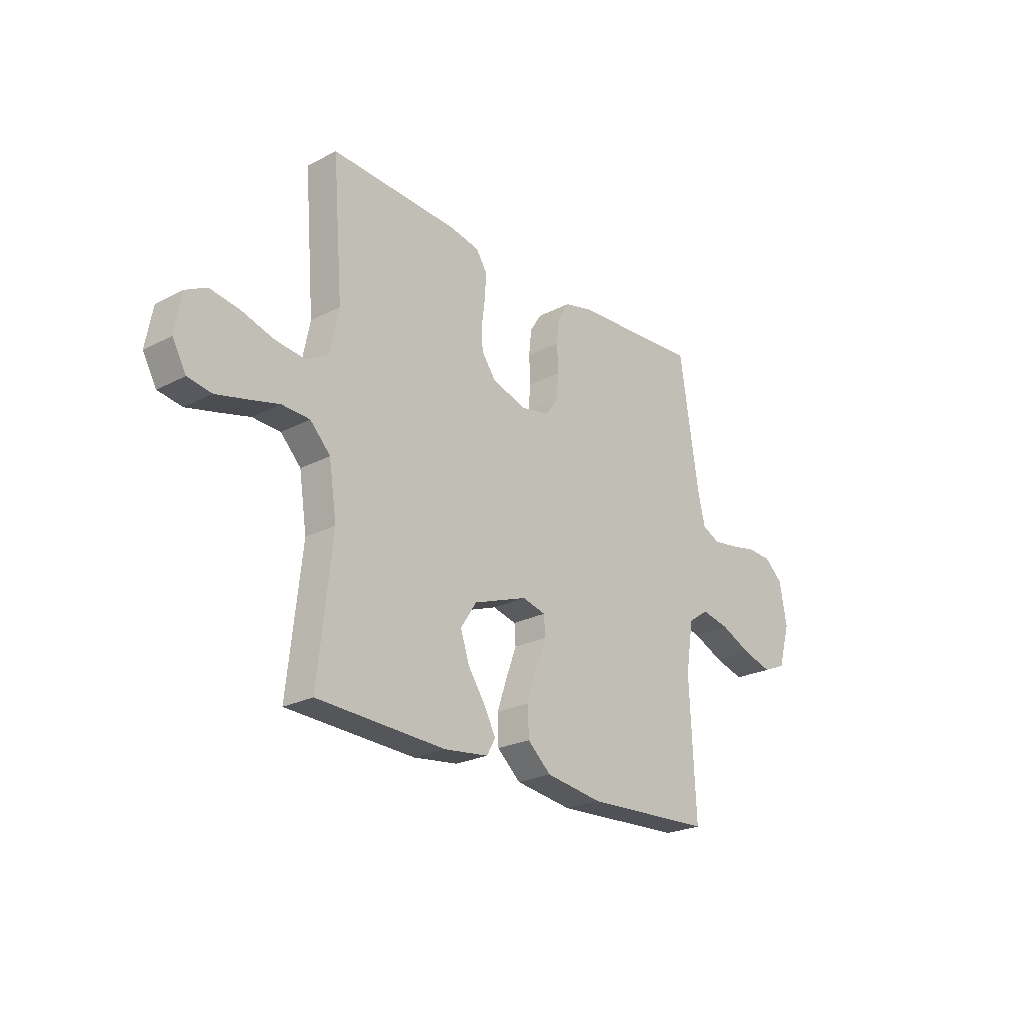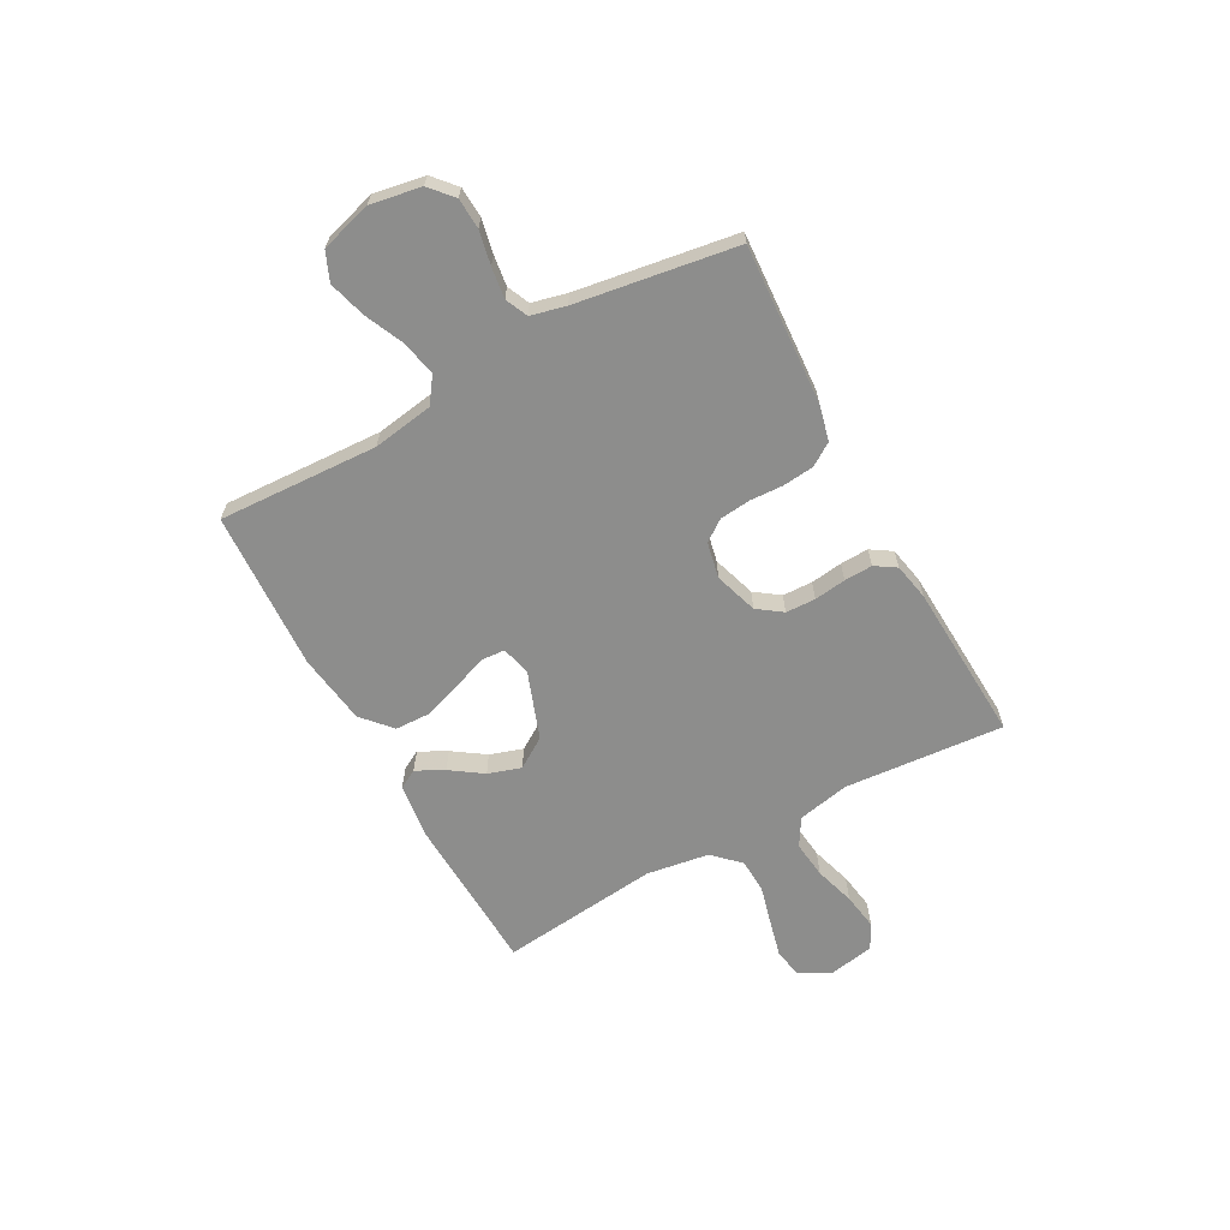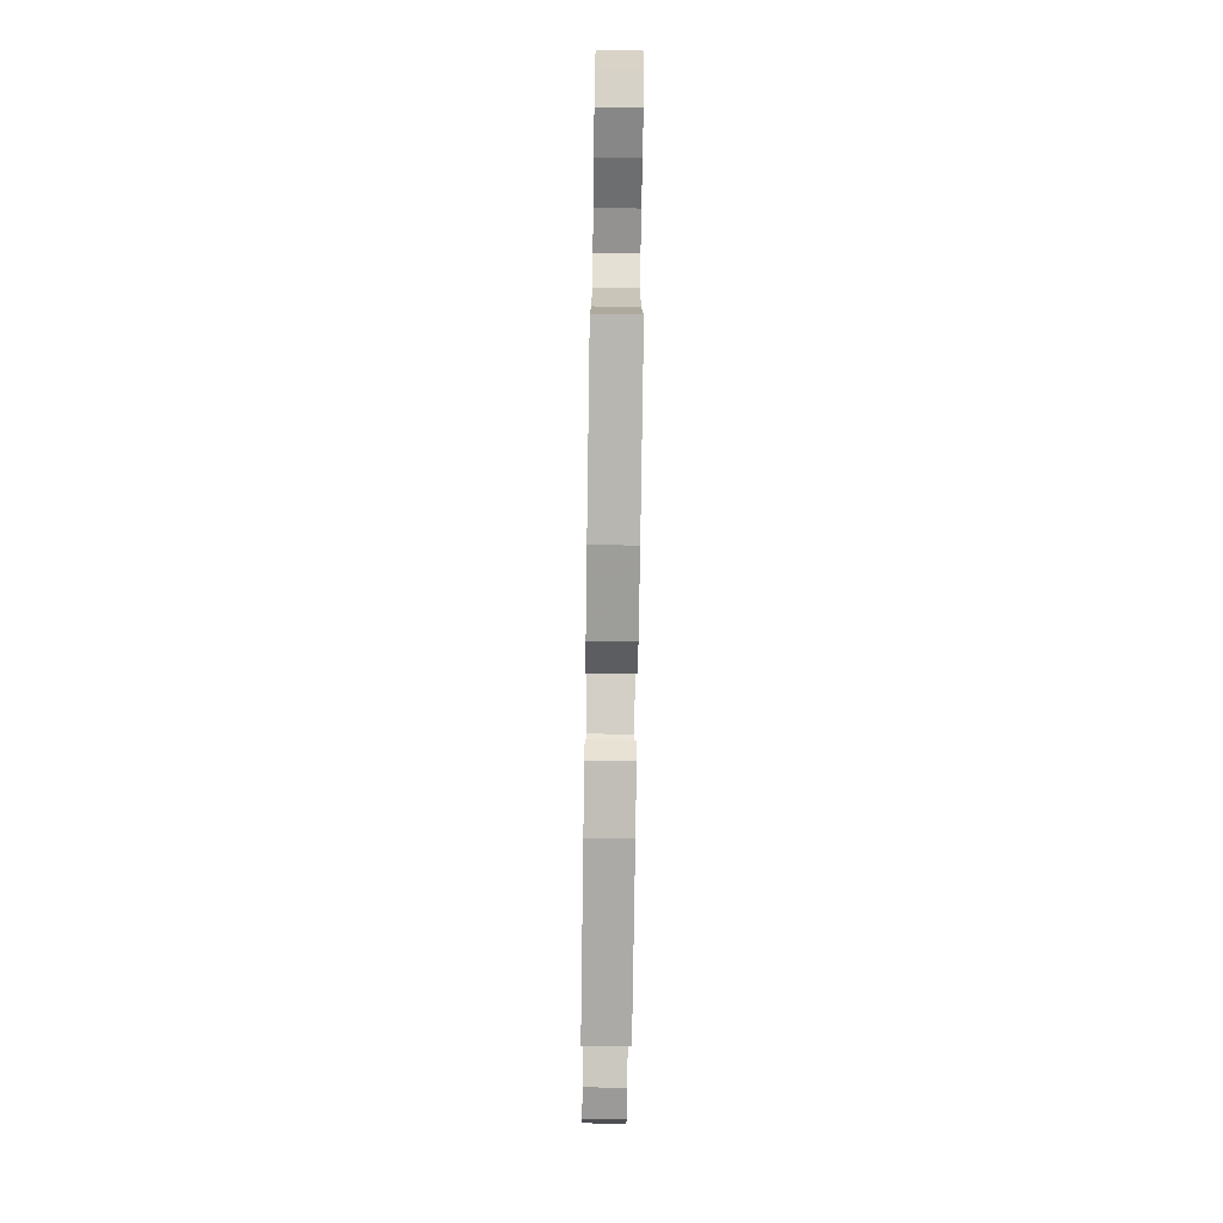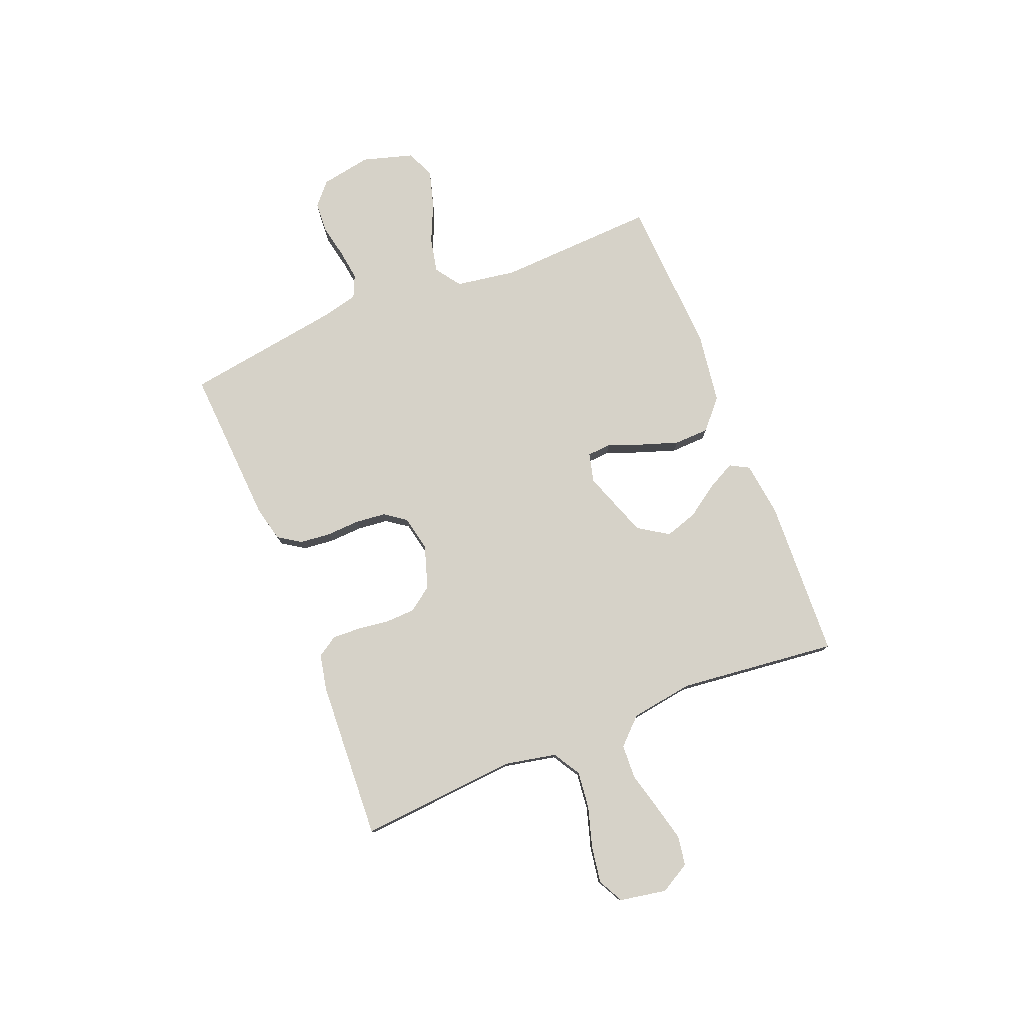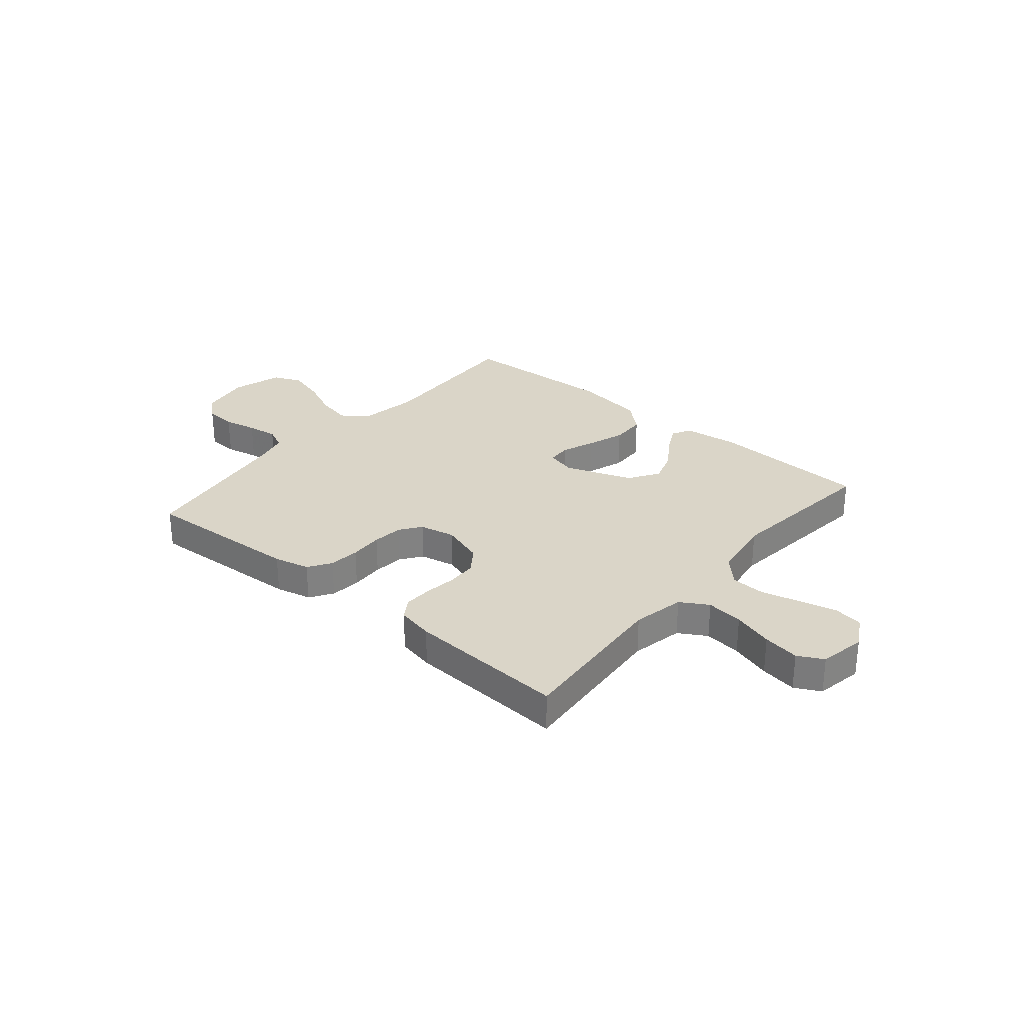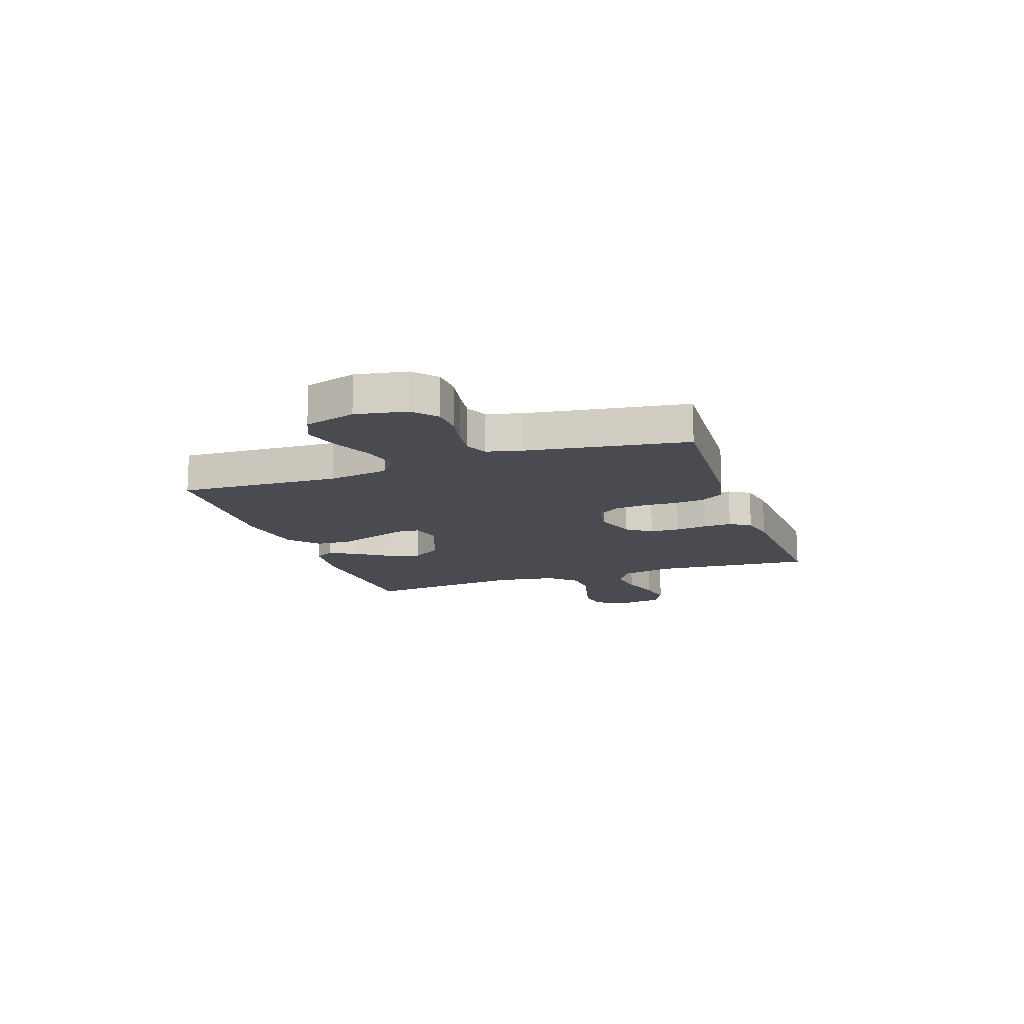
<metadata>
{"format":"obj","ext":"obj","renderer":"f3d","projection":"perspective","resolution":1024,"background":"white","views":[{"elev":-23.8,"azim":131.0,"up":"+Z"},{"elev":-64.4,"azim":-61.4,"up":"+Y"},{"elev":-78.5,"azim":-90.8,"up":"+Z"},{"elev":78.3,"azim":68.1,"up":"+Y"},{"elev":29.4,"azim":40.2,"up":"+Y"},{"elev":-14.4,"azim":-70.9,"up":"+Y"}]}
</metadata>
<code>
v 0.5 0.07 0.5
v 0.476 0.07 0.2
v 0.496 0.07 0.102
v 0.548 0.07 0.071
v 0.618 0.07 0.079
v 0.694 0.07 0.102
v 0.763 0.07 0.113
v 0.811 0.07 0.088
v 0.827 0.07 0
v 0.795 0.07 -0.057
v 0.739 0.07 -0.066
v 0.67 0.07 -0.049
v 0.597 0.07 -0.03
v 0.532 0.07 -0.033
v 0.485 0.07 -0.082
v 0.467 0.07 -0.2
v 0.5 0.07 -0.5
v 0.2 0.07 -0.513
v 0.096 0.07 -0.5
v 0.076 0.07 -0.464
v 0.103 0.07 -0.412
v 0.144 0.07 -0.352
v 0.164 0.07 -0.29
v 0.127 0.07 -0.233
v 0 0.07 -0.187
v -0.055 0.07 -0.201
v -0.058 0.07 -0.246
v -0.034 0.07 -0.31
v -0.01 0.07 -0.381
v -0.012 0.07 -0.447
v -0.067 0.07 -0.496
v -0.2 0.07 -0.515
v -0.5 0.07 -0.5
v -0.486 0.07 -0.2
v -0.504 0.07 -0.086
v -0.552 0.07 -0.052
v -0.618 0.07 -0.066
v -0.691 0.07 -0.099
v -0.761 0.07 -0.119
v -0.815 0.07 -0.096
v -0.843 0.07 0
v -0.826 0.07 0.095
v -0.783 0.07 0.133
v -0.725 0.07 0.136
v -0.662 0.07 0.123
v -0.604 0.07 0.115
v -0.562 0.07 0.134
v -0.546 0.07 0.2
v -0.5 0.07 0.5
v -0.2 0.07 0.482
v -0.133 0.07 0.466
v -0.105 0.07 0.423
v -0.099 0.07 0.365
v -0.102 0.07 0.302
v -0.096 0.07 0.244
v -0.067 0.07 0.204
v 0 0.07 0.19
v 0.081 0.07 0.216
v 0.114 0.07 0.262
v 0.116 0.07 0.318
v 0.108 0.07 0.378
v 0.106 0.07 0.431
v 0.131 0.07 0.47
v 0.2 0.07 0.484
v 0.5 0 0.5
v 0.476 0 0.2
v 0.496 0 0.102
v 0.548 0 0.071
v 0.618 0 0.079
v 0.694 0 0.102
v 0.763 0 0.113
v 0.811 0 0.088
v 0.827 0 0
v 0.795 0 -0.057
v 0.739 0 -0.066
v 0.67 0 -0.049
v 0.597 0 -0.03
v 0.532 0 -0.033
v 0.485 0 -0.082
v 0.467 0 -0.2
v 0.5 0 -0.5
v 0.2 0 -0.513
v 0.096 0 -0.5
v 0.076 0 -0.464
v 0.103 0 -0.412
v 0.144 0 -0.352
v 0.164 0 -0.29
v 0.127 0 -0.233
v 0 0 -0.187
v -0.055 0 -0.201
v -0.058 0 -0.246
v -0.034 0 -0.31
v -0.01 0 -0.381
v -0.012 0 -0.447
v -0.067 0 -0.496
v -0.2 0 -0.515
v -0.5 0 -0.5
v -0.486 0 -0.2
v -0.504 0 -0.086
v -0.552 0 -0.052
v -0.618 0 -0.066
v -0.691 0 -0.099
v -0.761 0 -0.119
v -0.815 0 -0.096
v -0.843 0 0
v -0.826 0 0.095
v -0.783 0 0.133
v -0.725 0 0.136
v -0.662 0 0.123
v -0.604 0 0.115
v -0.562 0 0.134
v -0.546 0 0.2
v -0.5 0 0.5
v -0.2 0 0.482
v -0.133 0 0.466
v -0.105 0 0.423
v -0.099 0 0.365
v -0.102 0 0.302
v -0.096 0 0.244
v -0.067 0 0.204
v 0 0 0.19
v 0.081 0 0.216
v 0.114 0 0.262
v 0.116 0 0.318
v 0.108 0 0.378
v 0.106 0 0.431
v 0.131 0 0.47
v 0.2 0 0.484
f 64 1 2
f 63 64 2
f 62 63 2
f 61 62 2
f 60 61 2
f 59 60 2 3
f 58 59 3 4
f 57 58 4
f 56 57 4
f 52 53 54
f 51 52 54
f 50 51 54
f 49 50 54
f 48 49 54
f 47 48 54 55
f 46 47 55 56
f 43 44 45
f 42 43 45
f 41 42 45
f 40 41 45
f 39 40 45
f 38 39 45
f 37 38 45
f 36 37 45 46
f 46 56 4
f 36 46 4
f 35 36 4
f 32 33 34
f 31 32 34
f 30 31 34
f 29 30 34
f 28 29 34
f 27 28 34
f 26 27 34 35
f 20 21 22
f 19 20 22
f 18 19 22
f 17 18 22
f 16 17 22
f 15 16 22 23
f 14 15 23 24
f 11 12 13
f 10 11 13
f 9 10 13
f 8 9 13
f 7 8 13
f 6 7 13
f 5 6 13
f 5 13 14
f 4 5 14
f 35 4 14
f 26 35 14
f 25 26 14
f 14 24 25
f 66 65 128
f 66 128 127
f 66 127 126
f 66 126 125
f 66 125 124
f 67 66 124 123
f 68 67 123 122
f 68 122 121
f 68 121 120
f 118 117 116
f 118 116 115
f 118 115 114
f 118 114 113
f 118 113 112
f 119 118 112 111
f 120 119 111 110
f 109 108 107
f 109 107 106
f 109 106 105
f 109 105 104
f 109 104 103
f 109 103 102
f 109 102 101
f 110 109 101 100
f 68 120 110
f 68 110 100
f 68 100 99
f 98 97 96
f 98 96 95
f 98 95 94
f 98 94 93
f 98 93 92
f 98 92 91
f 99 98 91 90
f 86 85 84
f 86 84 83
f 86 83 82
f 86 82 81
f 86 81 80
f 87 86 80 79
f 88 87 79 78
f 77 76 75
f 77 75 74
f 77 74 73
f 77 73 72
f 77 72 71
f 77 71 70
f 77 70 69
f 78 77 69
f 78 69 68
f 78 68 99
f 78 99 90
f 78 90 89
f 89 88 78
f 1 65 66 2
f 2 66 67 3
f 3 67 68 4
f 4 68 69 5
f 5 69 70 6
f 6 70 71 7
f 7 71 72 8
f 8 72 73 9
f 9 73 74 10
f 10 74 75 11
f 11 75 76 12
f 12 76 77 13
f 13 77 78 14
f 14 78 79 15
f 15 79 80 16
f 16 80 81 17
f 17 81 82 18
f 18 82 83 19
f 19 83 84 20
f 20 84 85 21
f 21 85 86 22
f 22 86 87 23
f 23 87 88 24
f 24 88 89 25
f 25 89 90 26
f 26 90 91 27
f 27 91 92 28
f 28 92 93 29
f 29 93 94 30
f 30 94 95 31
f 31 95 96 32
f 32 96 97 33
f 33 97 98 34
f 34 98 99 35
f 35 99 100 36
f 36 100 101 37
f 37 101 102 38
f 38 102 103 39
f 39 103 104 40
f 40 104 105 41
f 41 105 106 42
f 42 106 107 43
f 43 107 108 44
f 44 108 109 45
f 45 109 110 46
f 46 110 111 47
f 47 111 112 48
f 48 112 113 49
f 49 113 114 50
f 50 114 115 51
f 51 115 116 52
f 52 116 117 53
f 53 117 118 54
f 54 118 119 55
f 55 119 120 56
f 56 120 121 57
f 57 121 122 58
f 58 122 123 59
f 59 123 124 60
f 60 124 125 61
f 61 125 126 62
f 62 126 127 63
f 63 127 128 64
f 64 128 65 1

</code>
